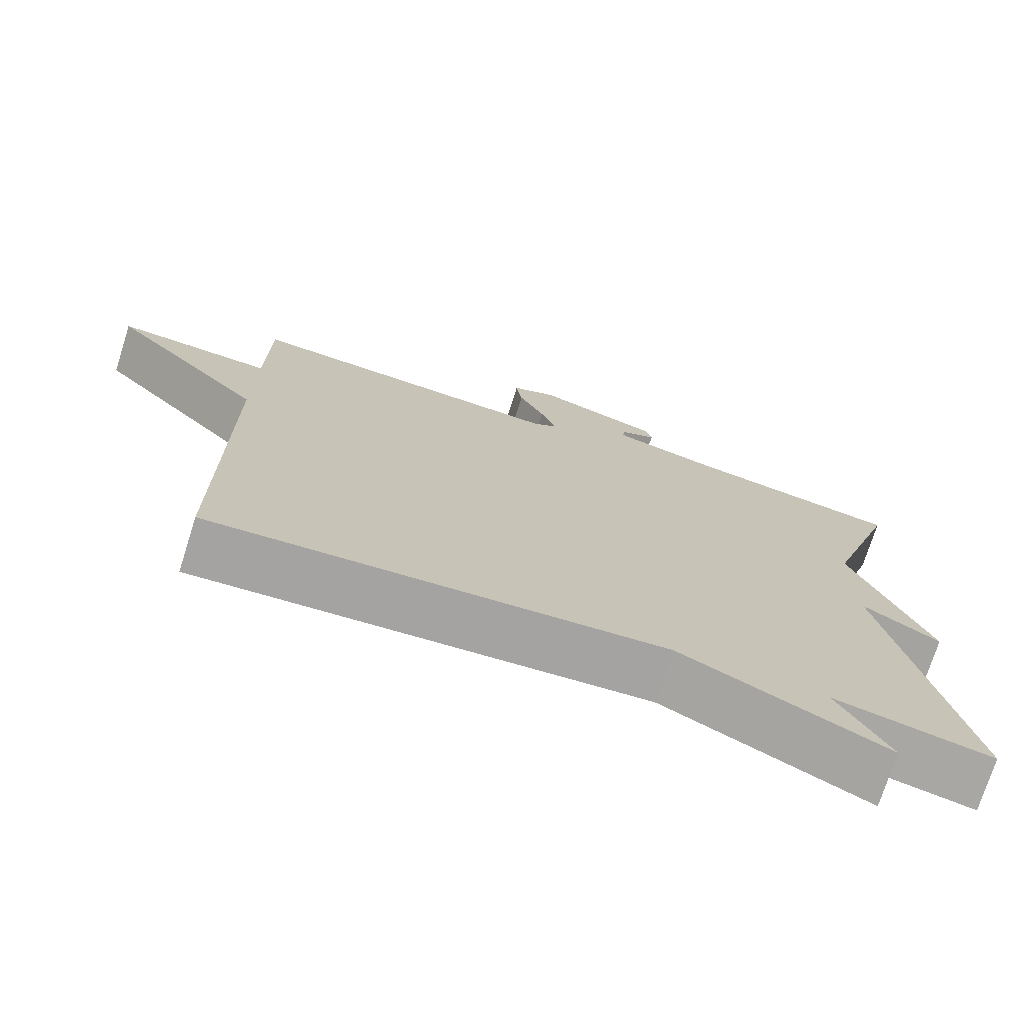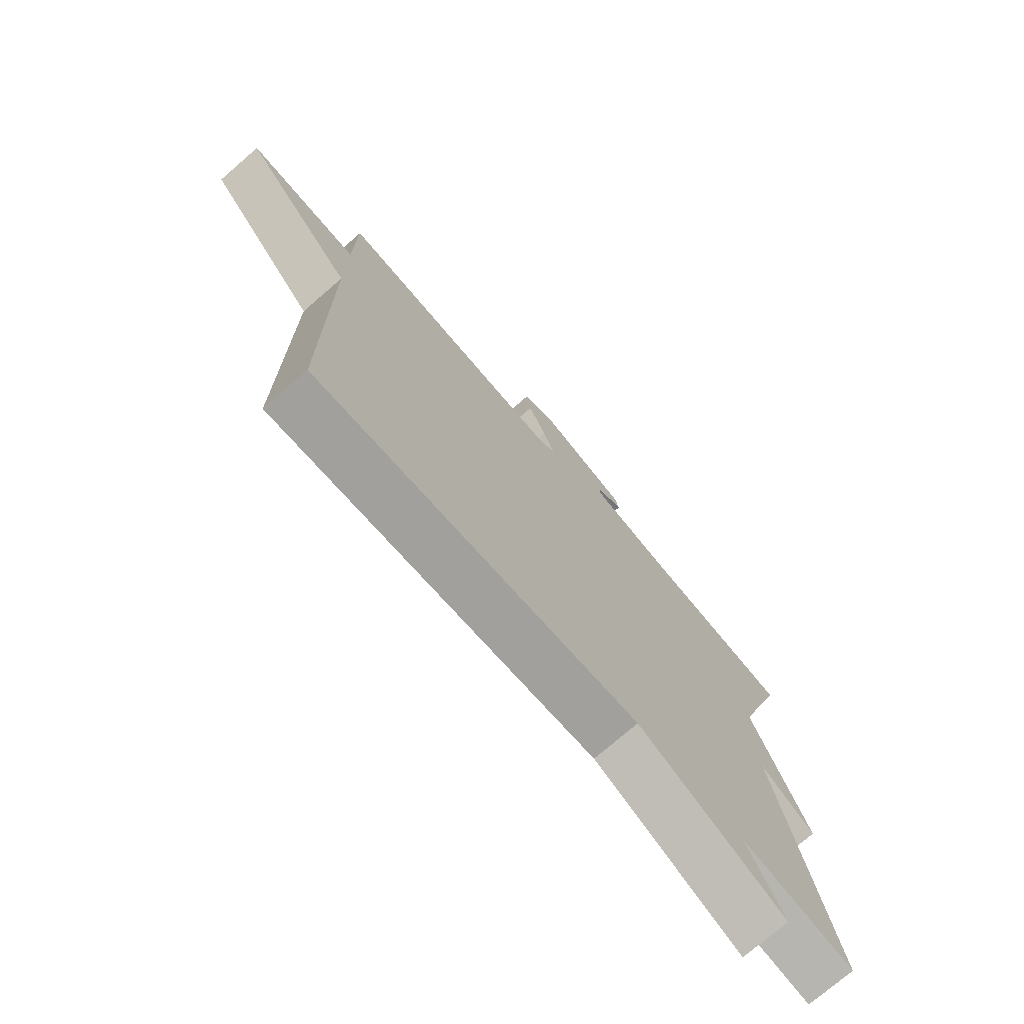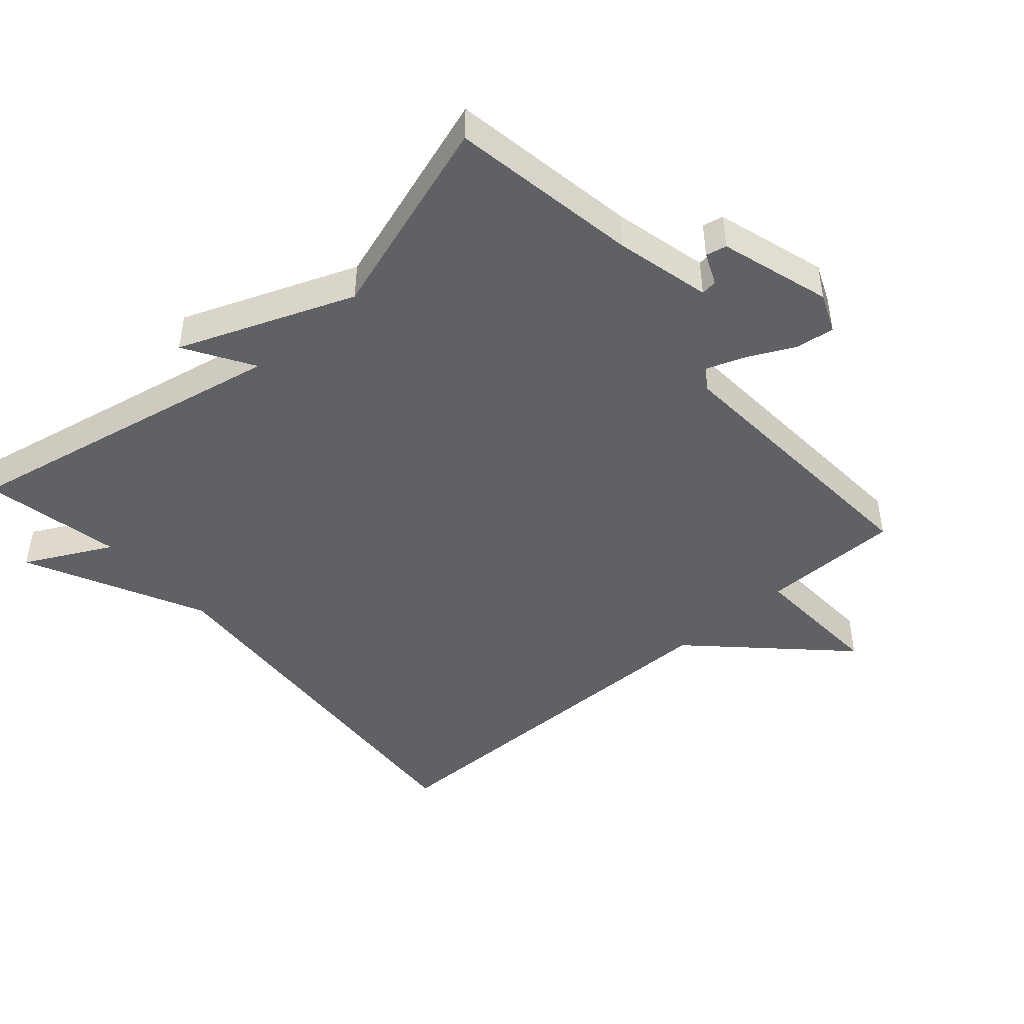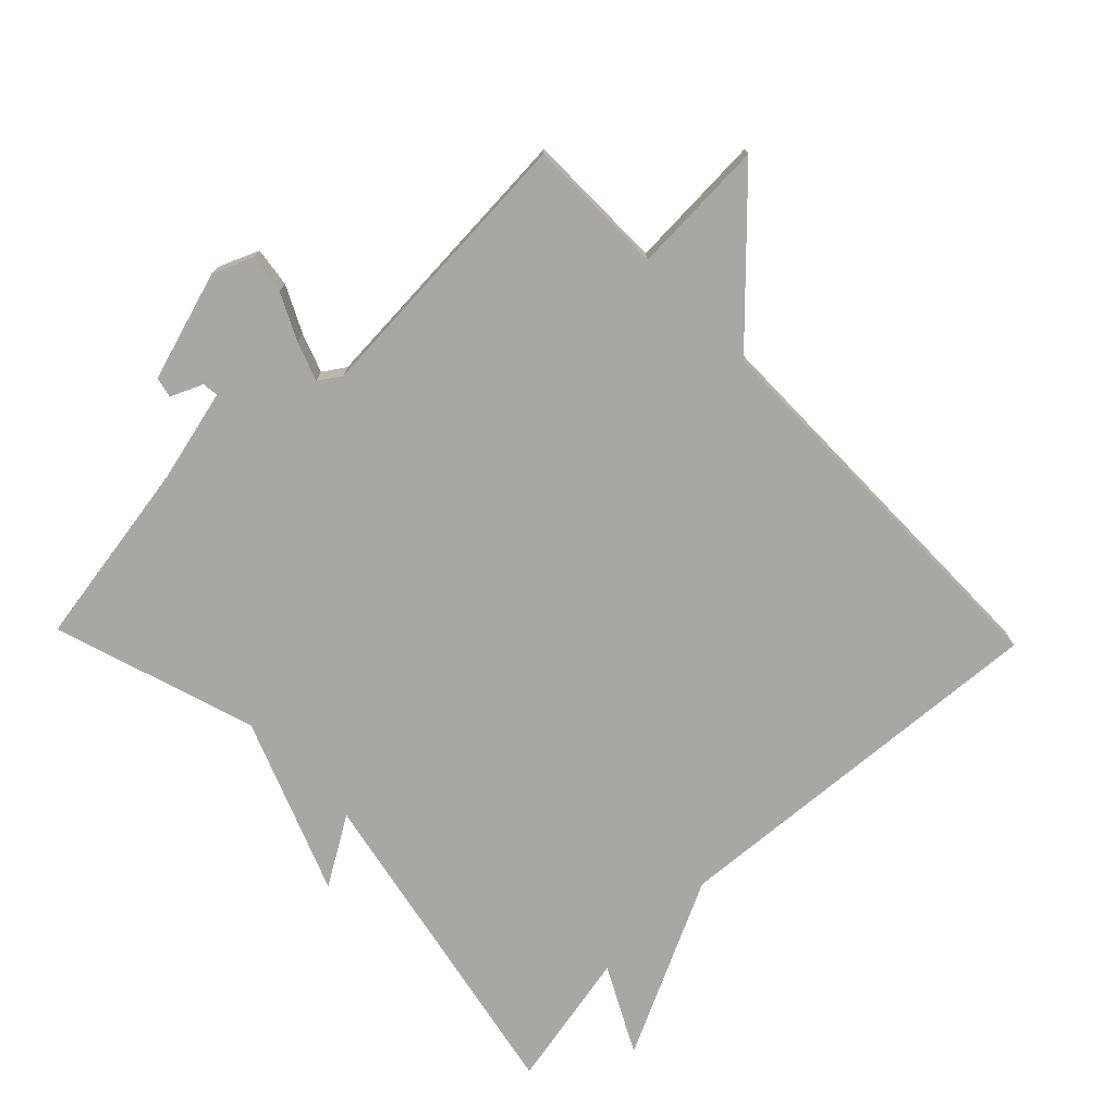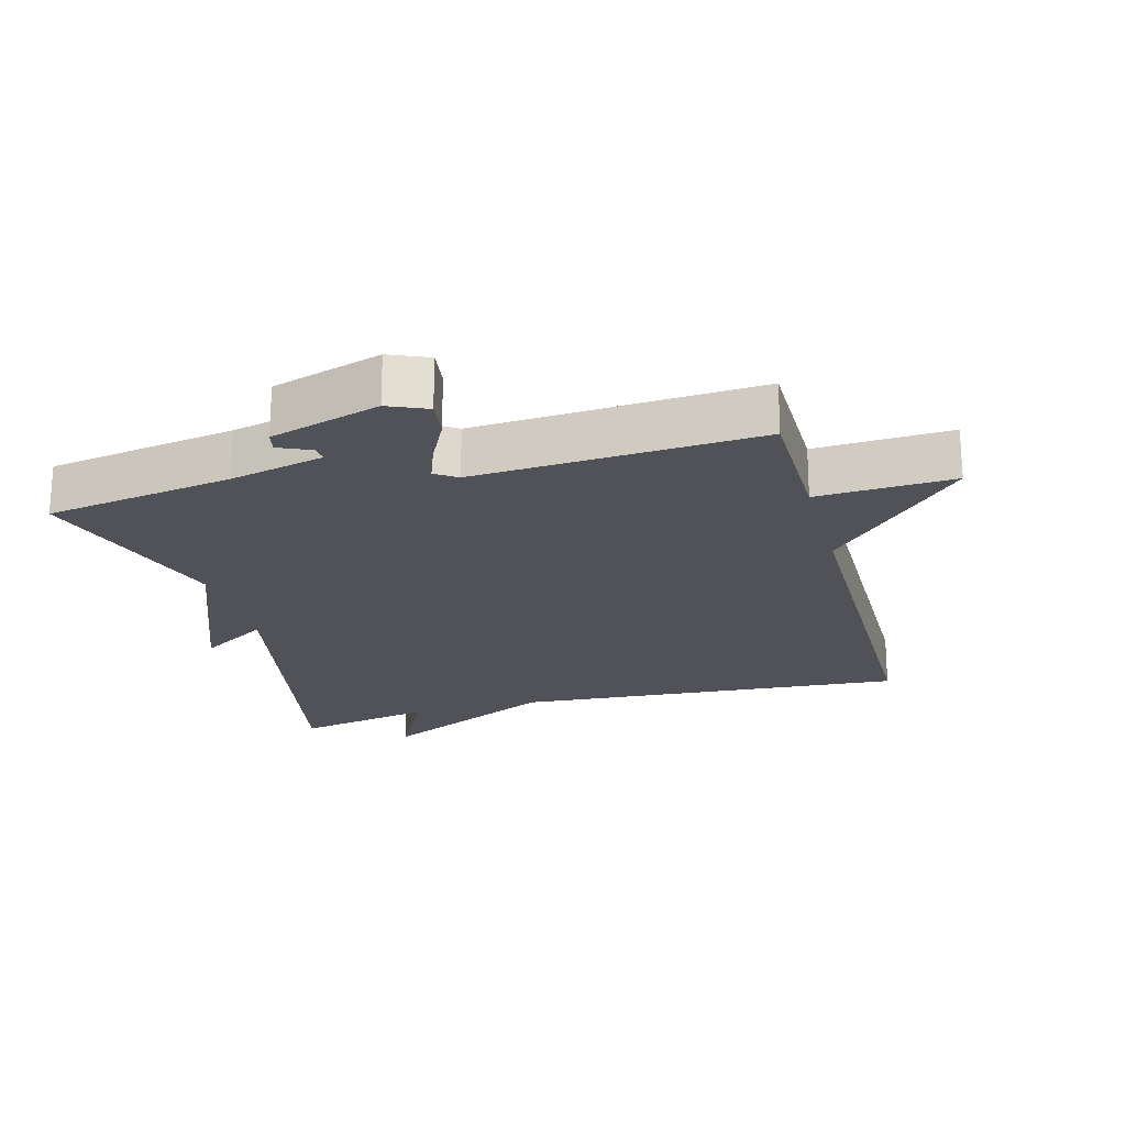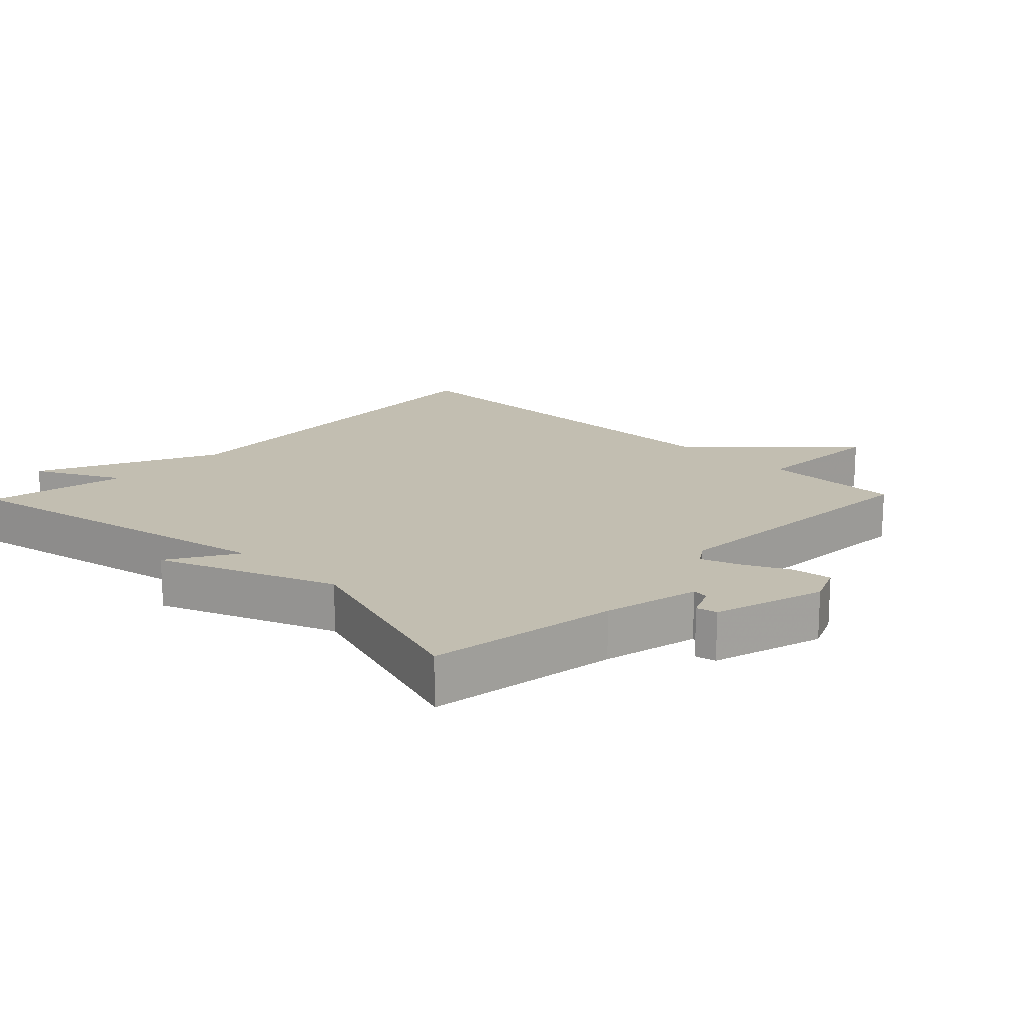
<metadata>
{"format":"obj","ext":"obj","renderer":"f3d","projection":"perspective","resolution":1024,"background":"white","views":[{"elev":-74.0,"azim":162.4,"up":"+Z"},{"elev":-74.5,"azim":130.9,"up":"+Z"},{"elev":-45.7,"azim":-48.8,"up":"+Y"},{"elev":-74.8,"azim":44.0,"up":"+Y"},{"elev":-21.5,"azim":15.0,"up":"+Y"},{"elev":17.1,"azim":-46.1,"up":"+Y"}]}
</metadata>
<code>
v -0.5 0.07 0.5
v -0.218 0.07 0.546
v -0.076 0.07 0.58
v -0.079 0.07 0.604
v -0.127 0.07 0.625
v -0.12 0.07 0.656
v 0.045 0.07 0.706
v 0.104 0.07 0.681
v 0.096 0.07 0.622
v 0.062 0.07 0.553
v 0.041 0.07 0.495
v 0.074 0.07 0.473
v 0.5 0.07 0.5
v 0.502 0.07 0.291
v 0.706 0.07 0.301
v 0.502 0.07 0.091
v 0.5 0.07 -0.5
v -0.092 0.07 -0.458
v -0.359 0.07 -0.588
v -0.292 0.07 -0.458
v -0.5 0.07 -0.5
v -0.402 0.07 -0.003
v -0.504 0.07 -0.065
v -0.402 0.07 0.197
v -0.5 0 0.5
v -0.218 0 0.546
v -0.076 0 0.58
v -0.079 0 0.604
v -0.127 0 0.625
v -0.12 0 0.656
v 0.045 0 0.706
v 0.104 0 0.681
v 0.096 0 0.622
v 0.062 0 0.553
v 0.041 0 0.495
v 0.074 0 0.473
v 0.5 0 0.5
v 0.502 0 0.291
v 0.706 0 0.301
v 0.502 0 0.091
v 0.5 0 -0.5
v -0.092 0 -0.458
v -0.359 0 -0.588
v -0.292 0 -0.458
v -0.5 0 -0.5
v -0.402 0 -0.003
v -0.504 0 -0.065
v -0.402 0 0.197
f 22 23 24
f 20 21 22
f 20 22 24
f 18 19 20
f 18 20 24
f 24 1 2
f 18 24 2
f 17 18 2
f 16 17 2
f 14 15 16
f 12 13 14 16
f 11 12 16 2
f 8 9 10
f 7 8 10
f 6 7 10
f 5 6 10
f 4 5 10
f 3 4 10 11
f 2 3 11
f 48 47 46
f 46 45 44
f 48 46 44
f 44 43 42
f 48 44 42
f 26 25 48
f 26 48 42
f 26 42 41
f 26 41 40
f 40 39 38
f 40 38 37 36
f 26 40 36 35
f 34 33 32
f 34 32 31
f 34 31 30
f 34 30 29
f 34 29 28
f 35 34 28 27
f 35 27 26
f 1 25 26 2
f 2 26 27 3
f 3 27 28 4
f 4 28 29 5
f 5 29 30 6
f 6 30 31 7
f 7 31 32 8
f 8 32 33 9
f 9 33 34 10
f 10 34 35 11
f 11 35 36 12
f 12 36 37 13
f 13 37 38 14
f 14 38 39 15
f 15 39 40 16
f 16 40 41 17
f 17 41 42 18
f 18 42 43 19
f 19 43 44 20
f 20 44 45 21
f 21 45 46 22
f 22 46 47 23
f 23 47 48 24
f 24 48 25 1

</code>
